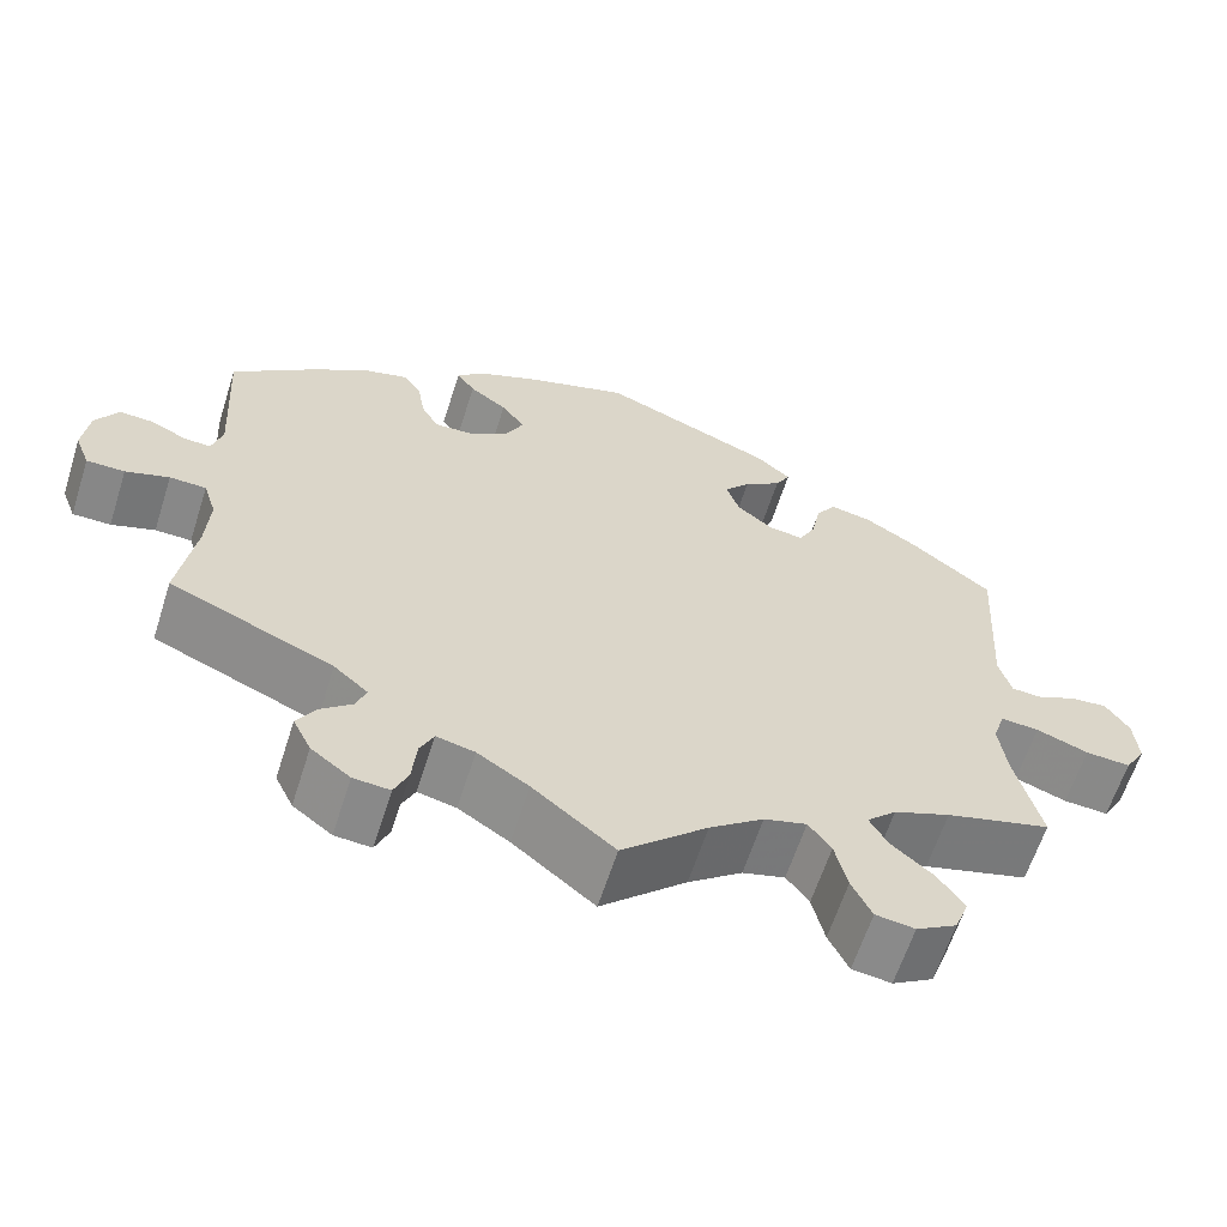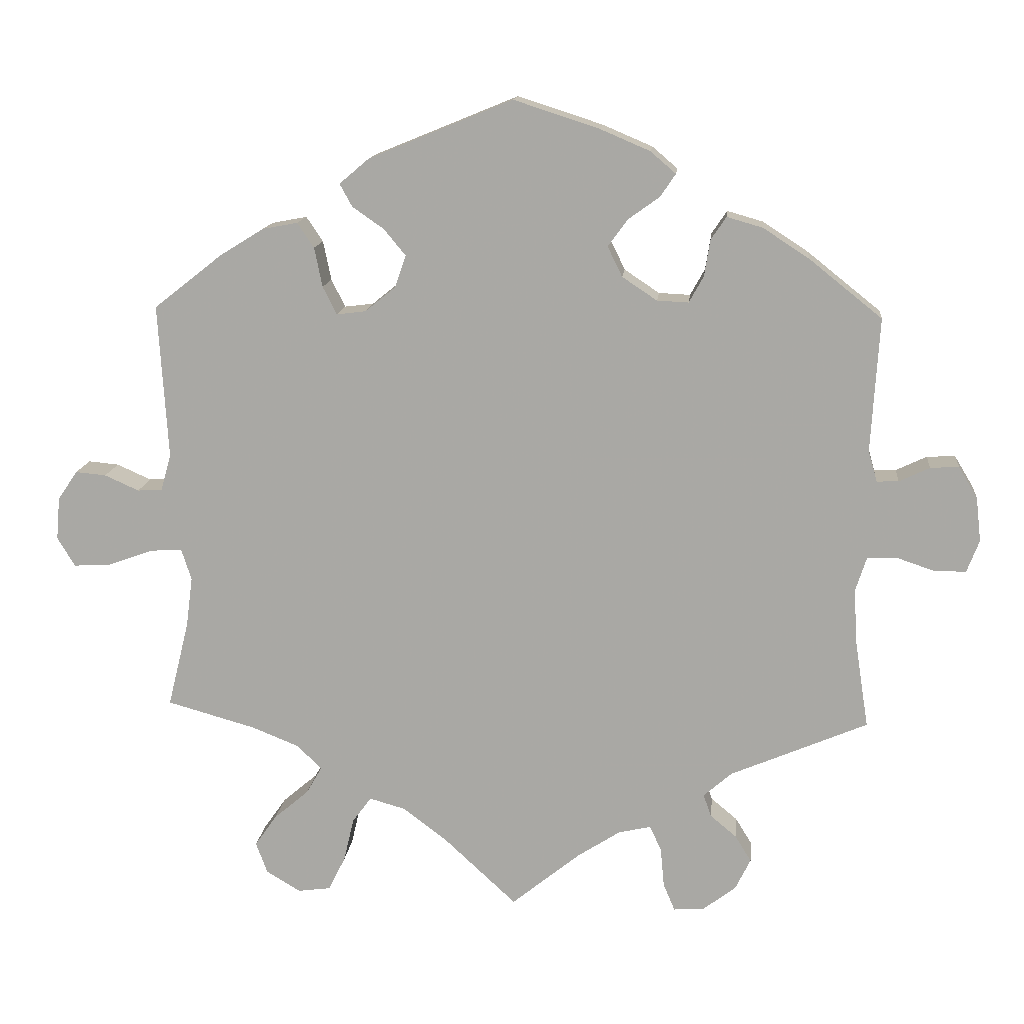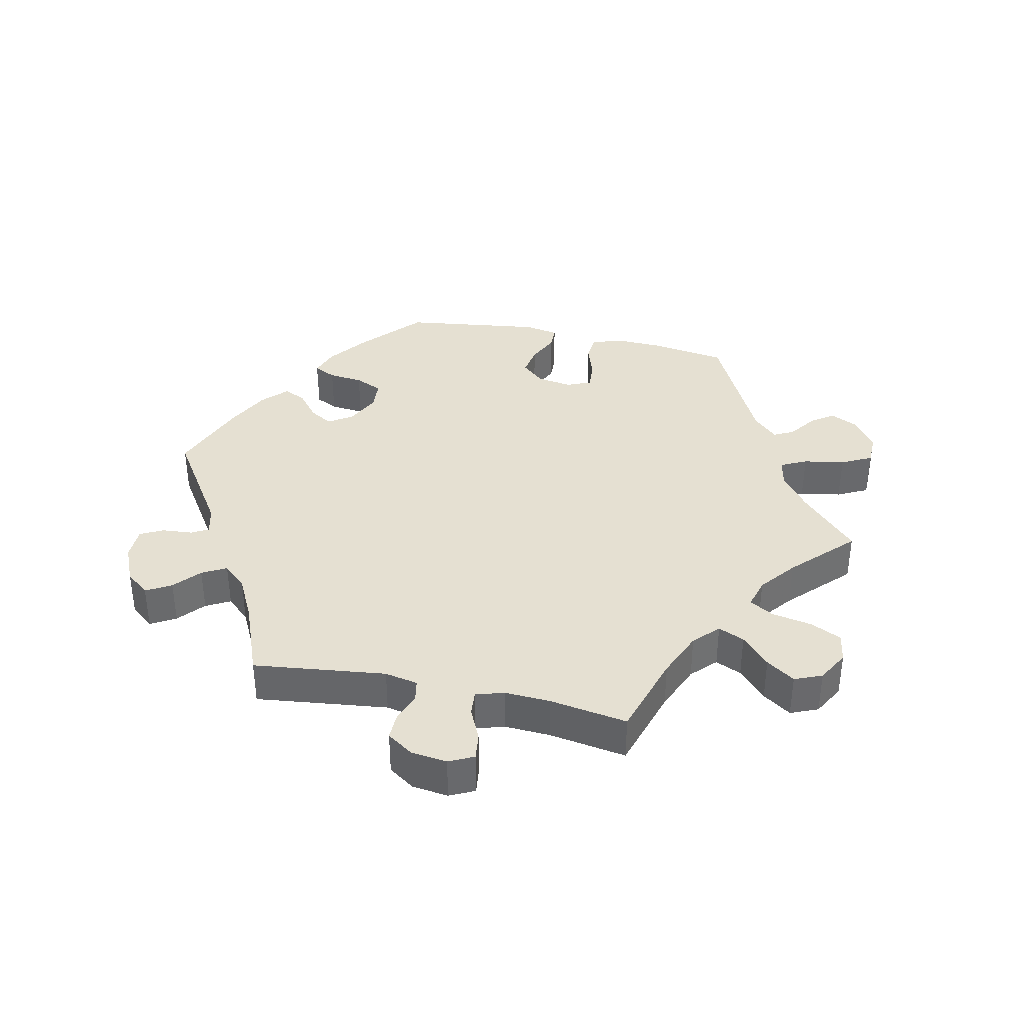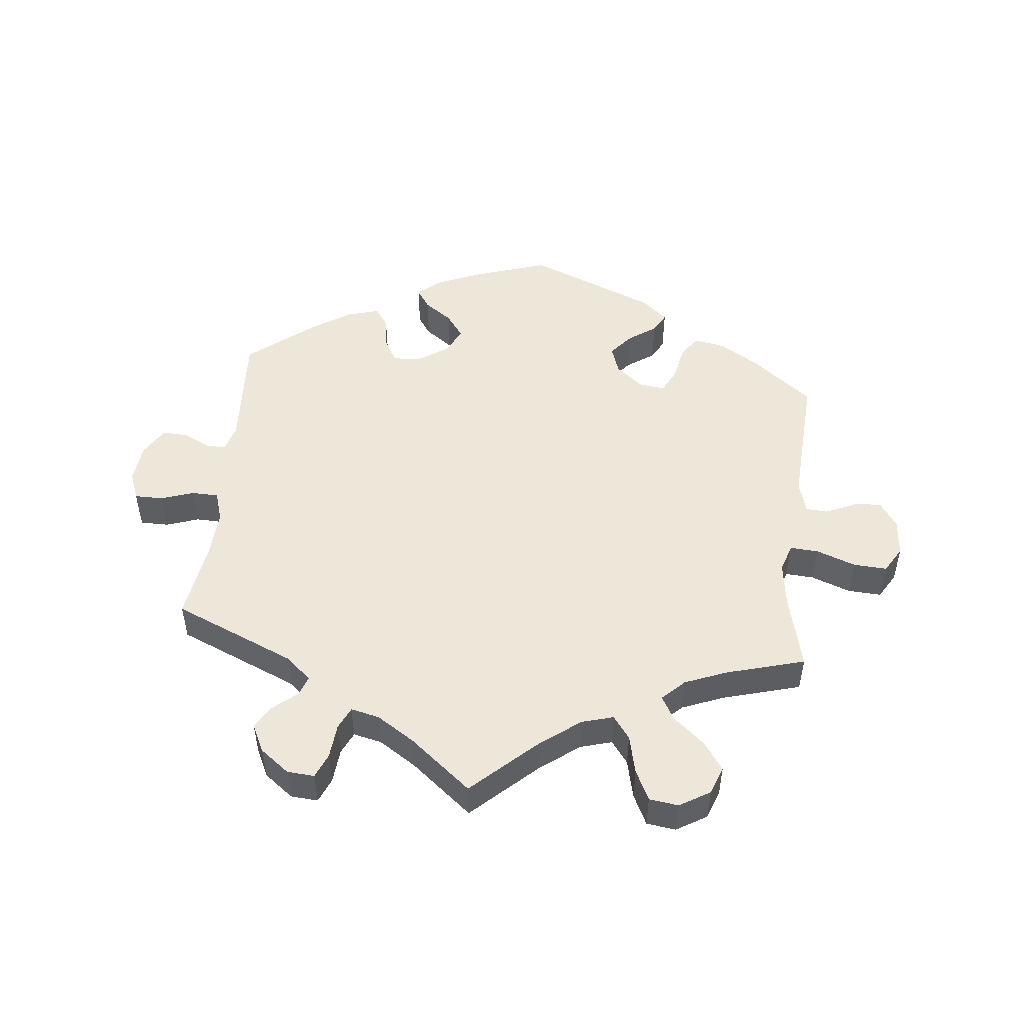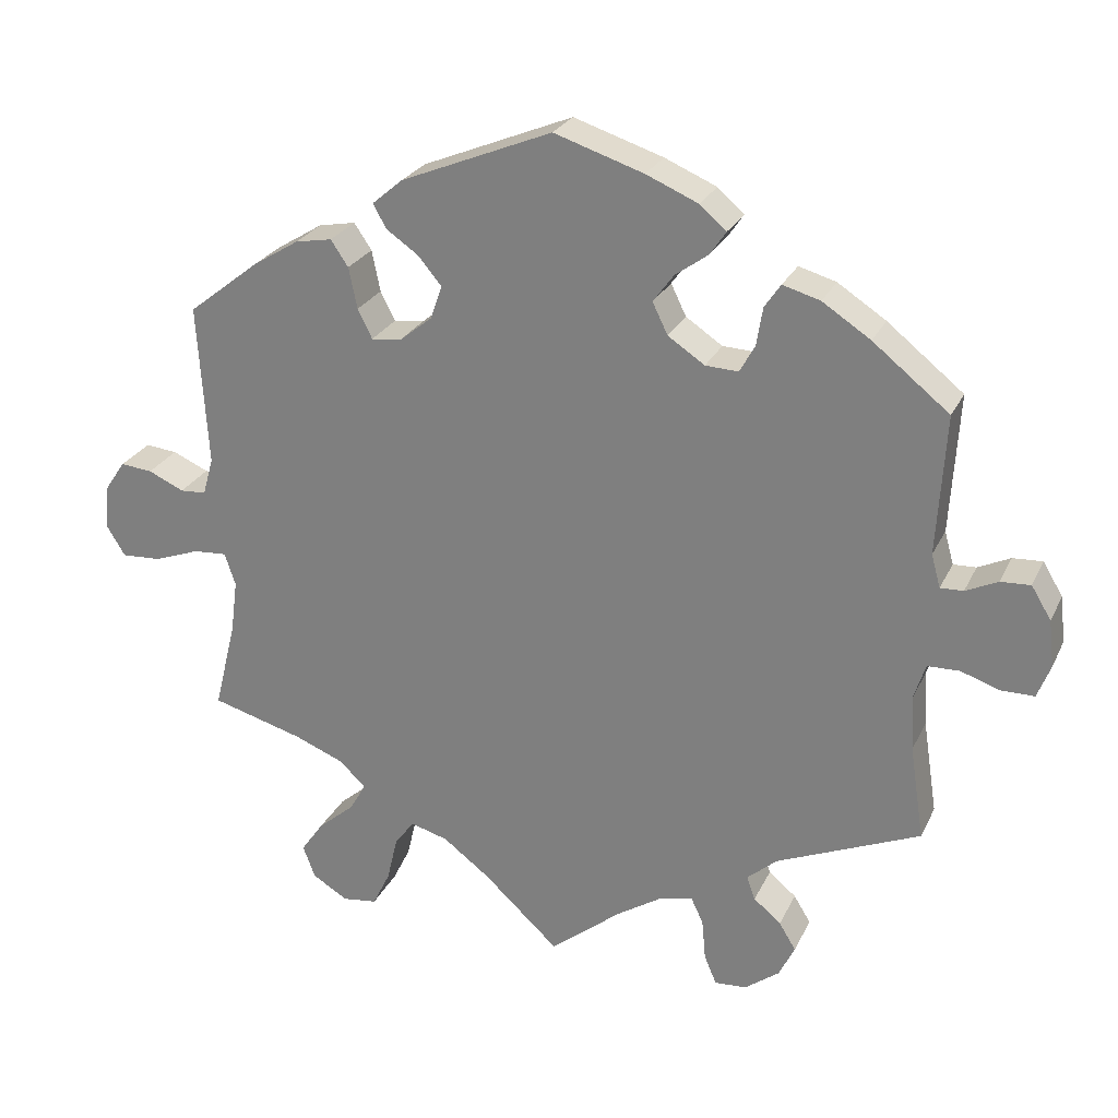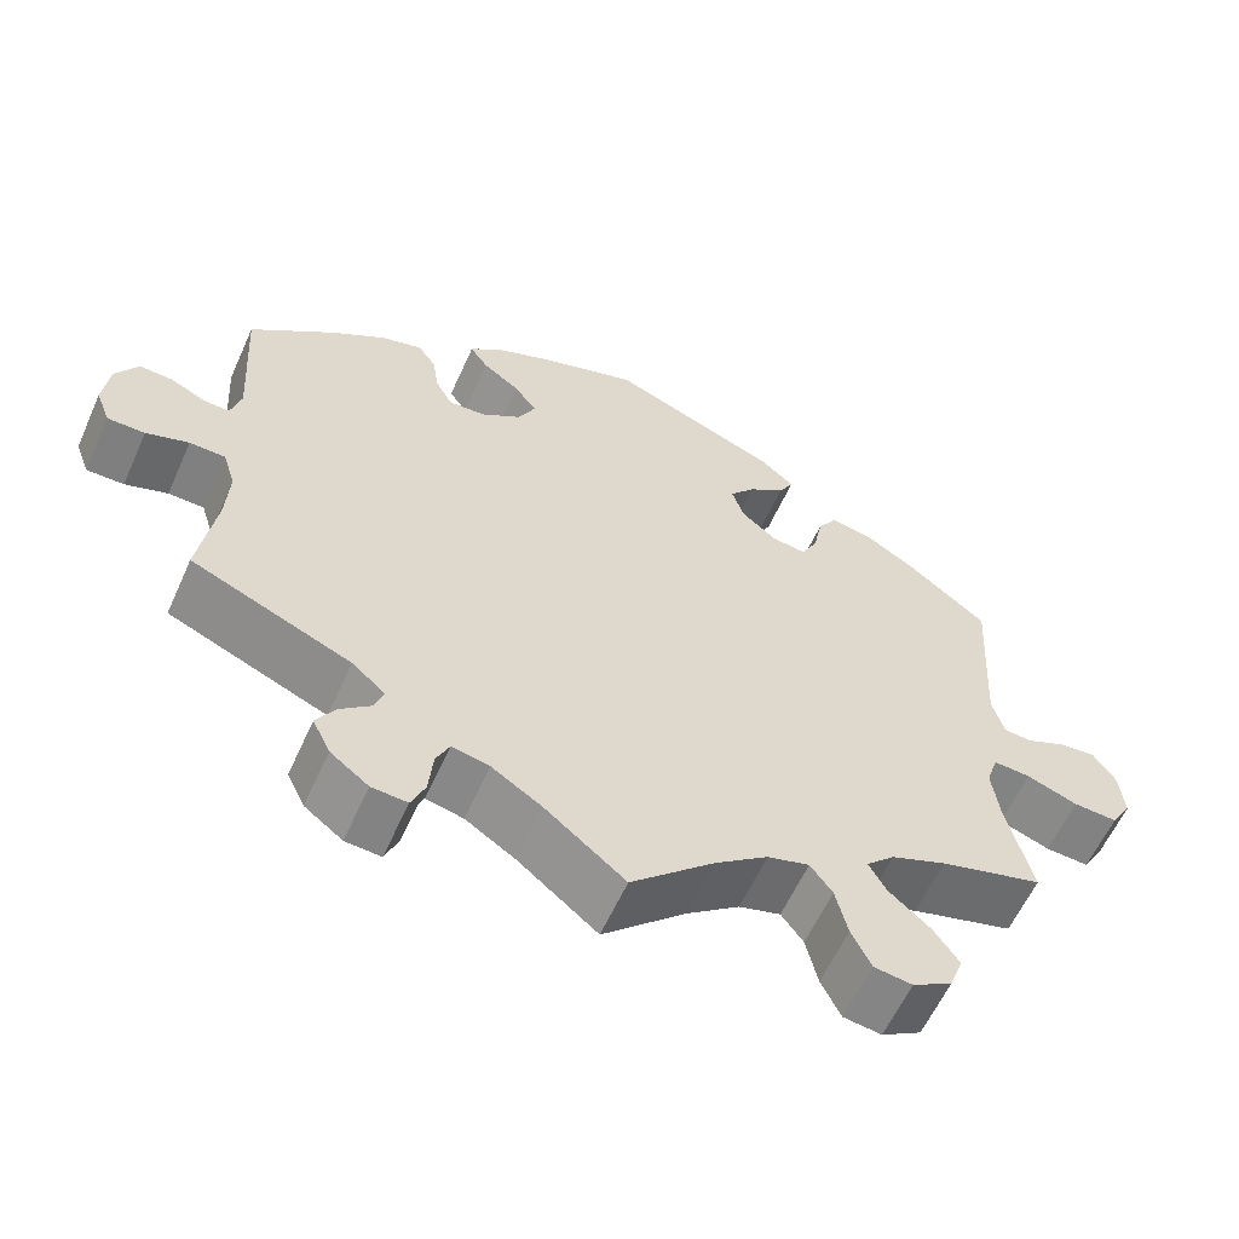
<metadata>
{"format":"obj","ext":"obj","renderer":"f3d","projection":"perspective","resolution":1024,"background":"white","views":[{"elev":-62.4,"azim":162.3,"up":"+Z"},{"elev":13.8,"azim":5.7,"up":"+Z"},{"elev":37.6,"azim":162.3,"up":"+Y"},{"elev":50.0,"azim":-174.0,"up":"+Y"},{"elev":25.7,"azim":20.9,"up":"+Z"},{"elev":-59.8,"azim":155.8,"up":"+Z"}]}
</metadata>
<code>
v 0.116 0.07 0.54
v 0.184 0.07 0.511
v 0.219 0.07 0.481
v 0.198 0.07 0.45
v 0.155 0.07 0.419
v 0.128 0.07 0.382
v 0.148 0.07 0.341
v 0.196 0.07 0.309
v 0.239 0.07 0.307
v 0.259 0.07 0.343
v 0.267 0.07 0.393
v 0.288 0.07 0.424
v 0.337 0.07 0.41
v 0.4 0.07 0.369
v 0.5 0.07 0.289
v 0.489 0.07 0.106
v 0.501 0.07 0.063
v 0.531 0.07 0.064
v 0.573 0.07 0.084
v 0.612 0.07 0.086
v 0.638 0.07 0.043
v 0.645 0.07 -0.018
v 0.628 0.07 -0.062
v 0.584 0.07 -0.062
v 0.534 0.07 -0.045
v 0.492 0.07 -0.046
v 0.477 0.07 -0.093
v 0.481 0.07 -0.166
v 0.5 0.07 -0.289
v 0.312 0.07 -0.369
v 0.273 0.07 -0.403
v 0.284 0.07 -0.434
v 0.32 0.07 -0.464
v 0.342 0.07 -0.5
v 0.321 0.07 -0.543
v 0.276 0.07 -0.577
v 0.234 0.07 -0.58
v 0.218 0.07 -0.542
v 0.213 0.07 -0.488
v 0.197 0.07 -0.454
v 0.153 0.07 -0.464
v 0.094 0.07 -0.502
v 0 0.07 -0.578
v -0.098 0.07 -0.487
v -0.16 0.07 -0.44
v -0.209 0.07 -0.426
v -0.235 0.07 -0.461
v -0.249 0.07 -0.521
v -0.272 0.07 -0.568
v -0.317 0.07 -0.574
v -0.364 0.07 -0.546
v -0.38 0.07 -0.503
v -0.35 0.07 -0.46
v -0.302 0.07 -0.419
v -0.281 0.07 -0.382
v -0.315 0.07 -0.349
v -0.38 0.07 -0.323
v -0.501 0.07 -0.289
v -0.472 0.07 -0.171
v -0.463 0.07 -0.102
v -0.477 0.07 -0.059
v -0.521 0.07 -0.062
v -0.581 0.07 -0.084
v -0.633 0.07 -0.087
v -0.657 0.07 -0.047
v -0.652 0.07 0.011
v -0.625 0.07 0.051
v -0.583 0.07 0.047
v -0.536 0.07 0.026
v -0.502 0.07 0.028
v -0.488 0.07 0.078
v -0.501 0.07 0.289
v -0.407 0.07 0.363
v -0.347 0.07 0.4
v -0.299 0.07 0.409
v -0.276 0.07 0.375
v -0.265 0.07 0.321
v -0.246 0.07 0.283
v -0.206 0.07 0.288
v -0.164 0.07 0.322
v -0.149 0.07 0.366
v -0.179 0.07 0.402
v -0.222 0.07 0.432
v -0.239 0.07 0.463
v -0.199 0.07 0.497
v -0.001 0.07 0.578
v 0.116 0 0.54
v 0.184 0 0.511
v 0.219 0 0.481
v 0.198 0 0.45
v 0.155 0 0.419
v 0.128 0 0.382
v 0.148 0 0.341
v 0.196 0 0.309
v 0.239 0 0.307
v 0.259 0 0.343
v 0.267 0 0.393
v 0.288 0 0.424
v 0.337 0 0.41
v 0.4 0 0.369
v 0.5 0 0.289
v 0.489 0 0.106
v 0.501 0 0.063
v 0.531 0 0.064
v 0.573 0 0.084
v 0.612 0 0.086
v 0.638 0 0.043
v 0.645 0 -0.018
v 0.628 0 -0.062
v 0.584 0 -0.062
v 0.534 0 -0.045
v 0.492 0 -0.046
v 0.477 0 -0.093
v 0.481 0 -0.166
v 0.5 0 -0.289
v 0.312 0 -0.369
v 0.273 0 -0.403
v 0.284 0 -0.434
v 0.32 0 -0.464
v 0.342 0 -0.5
v 0.321 0 -0.543
v 0.276 0 -0.577
v 0.234 0 -0.58
v 0.218 0 -0.542
v 0.213 0 -0.488
v 0.197 0 -0.454
v 0.153 0 -0.464
v 0.094 0 -0.502
v 0 0 -0.578
v -0.098 0 -0.487
v -0.16 0 -0.44
v -0.209 0 -0.426
v -0.235 0 -0.461
v -0.249 0 -0.521
v -0.272 0 -0.568
v -0.317 0 -0.574
v -0.364 0 -0.546
v -0.38 0 -0.503
v -0.35 0 -0.46
v -0.302 0 -0.419
v -0.281 0 -0.382
v -0.315 0 -0.349
v -0.38 0 -0.323
v -0.501 0 -0.289
v -0.472 0 -0.171
v -0.463 0 -0.102
v -0.477 0 -0.059
v -0.521 0 -0.062
v -0.581 0 -0.084
v -0.633 0 -0.087
v -0.657 0 -0.047
v -0.652 0 0.011
v -0.625 0 0.051
v -0.583 0 0.047
v -0.536 0 0.026
v -0.502 0 0.028
v -0.488 0 0.078
v -0.501 0 0.289
v -0.407 0 0.363
v -0.347 0 0.4
v -0.299 0 0.409
v -0.276 0 0.375
v -0.265 0 0.321
v -0.246 0 0.283
v -0.206 0 0.288
v -0.164 0 0.322
v -0.149 0 0.366
v -0.179 0 0.402
v -0.222 0 0.432
v -0.239 0 0.463
v -0.199 0 0.497
v -0.001 0 0.578
f 82 83 84 85
f 81 82 85 86
f 80 81 86 1
f 74 75 76 77
f 74 77 78
f 71 72 73 74
f 70 71 74 78
f 66 67 68 69
f 66 69 70
f 65 66 70
f 62 63 64 65
f 61 62 65 70
f 60 61 70 78
f 57 58 59
f 56 57 59 60
f 55 56 60 78
f 51 52 53 54
f 51 54 55
f 50 51 55
f 47 48 49 50
f 47 50 55
f 46 47 55 78
f 42 43 44
f 41 42 44 45
f 40 41 45 46
f 36 37 38 39
f 36 39 40
f 35 36 40
f 32 33 34 35
f 31 32 35 40
f 30 31 40 46
f 28 29 30 46
f 22 23 24 25
f 22 25 26
f 21 22 26
f 18 19 20 21
f 17 18 21 26
f 16 17 26 27
f 14 15 16 27
f 10 11 12 13
f 9 10 13 14
f 2 3 4 5
f 2 5 6
f 79 80 1 2
f 28 46 78 79
f 9 14 27 28
f 8 9 28 79
f 7 8 79
f 6 7 79
f 2 6 79
f 171 170 169 168
f 172 171 168 167
f 87 172 167 166
f 163 162 161 160
f 164 163 160
f 160 159 158 157
f 164 160 157 156
f 155 154 153 152
f 156 155 152
f 156 152 151
f 151 150 149 148
f 156 151 148 147
f 164 156 147 146
f 145 144 143
f 146 145 143 142
f 164 146 142 141
f 140 139 138 137
f 141 140 137
f 141 137 136
f 136 135 134 133
f 141 136 133
f 164 141 133 132
f 130 129 128
f 131 130 128 127
f 132 131 127 126
f 125 124 123 122
f 126 125 122
f 126 122 121
f 121 120 119 118
f 126 121 118 117
f 132 126 117 116
f 132 116 115 114
f 111 110 109 108
f 112 111 108
f 112 108 107
f 107 106 105 104
f 112 107 104 103
f 113 112 103 102
f 113 102 101 100
f 99 98 97 96
f 100 99 96 95
f 91 90 89 88
f 92 91 88
f 88 87 166 165
f 165 164 132 114
f 114 113 100 95
f 165 114 95 94
f 165 94 93
f 165 93 92
f 165 92 88
f 1 87 88 2
f 2 88 89 3
f 3 89 90 4
f 4 90 91 5
f 5 91 92 6
f 6 92 93 7
f 7 93 94 8
f 8 94 95 9
f 9 95 96 10
f 10 96 97 11
f 11 97 98 12
f 12 98 99 13
f 13 99 100 14
f 14 100 101 15
f 15 101 102 16
f 16 102 103 17
f 17 103 104 18
f 18 104 105 19
f 19 105 106 20
f 20 106 107 21
f 21 107 108 22
f 22 108 109 23
f 23 109 110 24
f 24 110 111 25
f 25 111 112 26
f 26 112 113 27
f 27 113 114 28
f 28 114 115 29
f 29 115 116 30
f 30 116 117 31
f 31 117 118 32
f 32 118 119 33
f 33 119 120 34
f 34 120 121 35
f 35 121 122 36
f 36 122 123 37
f 37 123 124 38
f 38 124 125 39
f 39 125 126 40
f 40 126 127 41
f 41 127 128 42
f 42 128 129 43
f 43 129 130 44
f 44 130 131 45
f 45 131 132 46
f 46 132 133 47
f 47 133 134 48
f 48 134 135 49
f 49 135 136 50
f 50 136 137 51
f 51 137 138 52
f 52 138 139 53
f 53 139 140 54
f 54 140 141 55
f 55 141 142 56
f 56 142 143 57
f 57 143 144 58
f 58 144 145 59
f 59 145 146 60
f 60 146 147 61
f 61 147 148 62
f 62 148 149 63
f 63 149 150 64
f 64 150 151 65
f 65 151 152 66
f 66 152 153 67
f 67 153 154 68
f 68 154 155 69
f 69 155 156 70
f 70 156 157 71
f 71 157 158 72
f 72 158 159 73
f 73 159 160 74
f 74 160 161 75
f 75 161 162 76
f 76 162 163 77
f 77 163 164 78
f 78 164 165 79
f 79 165 166 80
f 80 166 167 81
f 81 167 168 82
f 82 168 169 83
f 83 169 170 84
f 84 170 171 85
f 85 171 172 86
f 86 172 87 1

</code>
